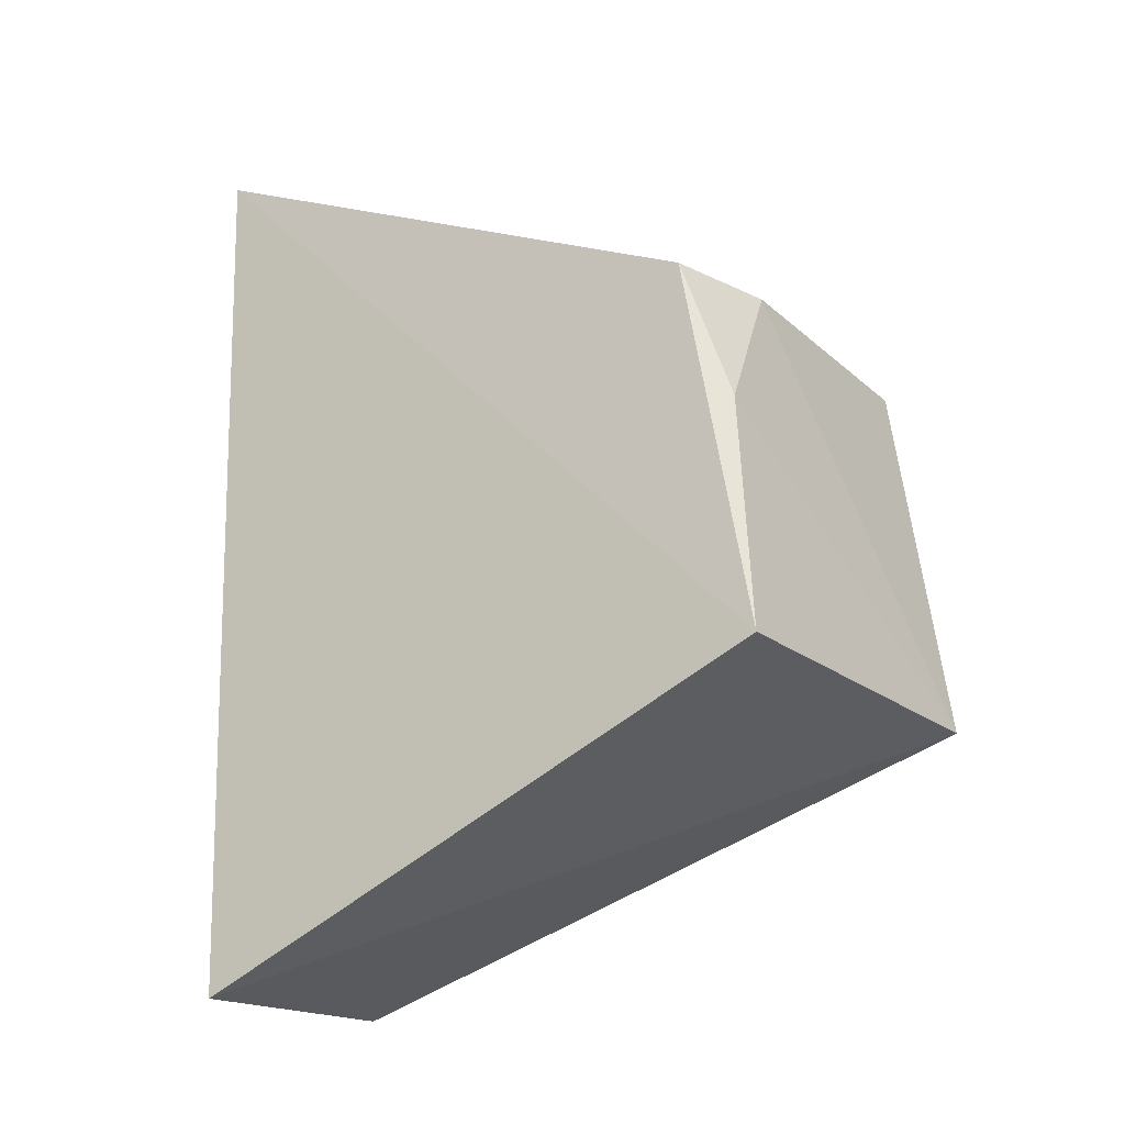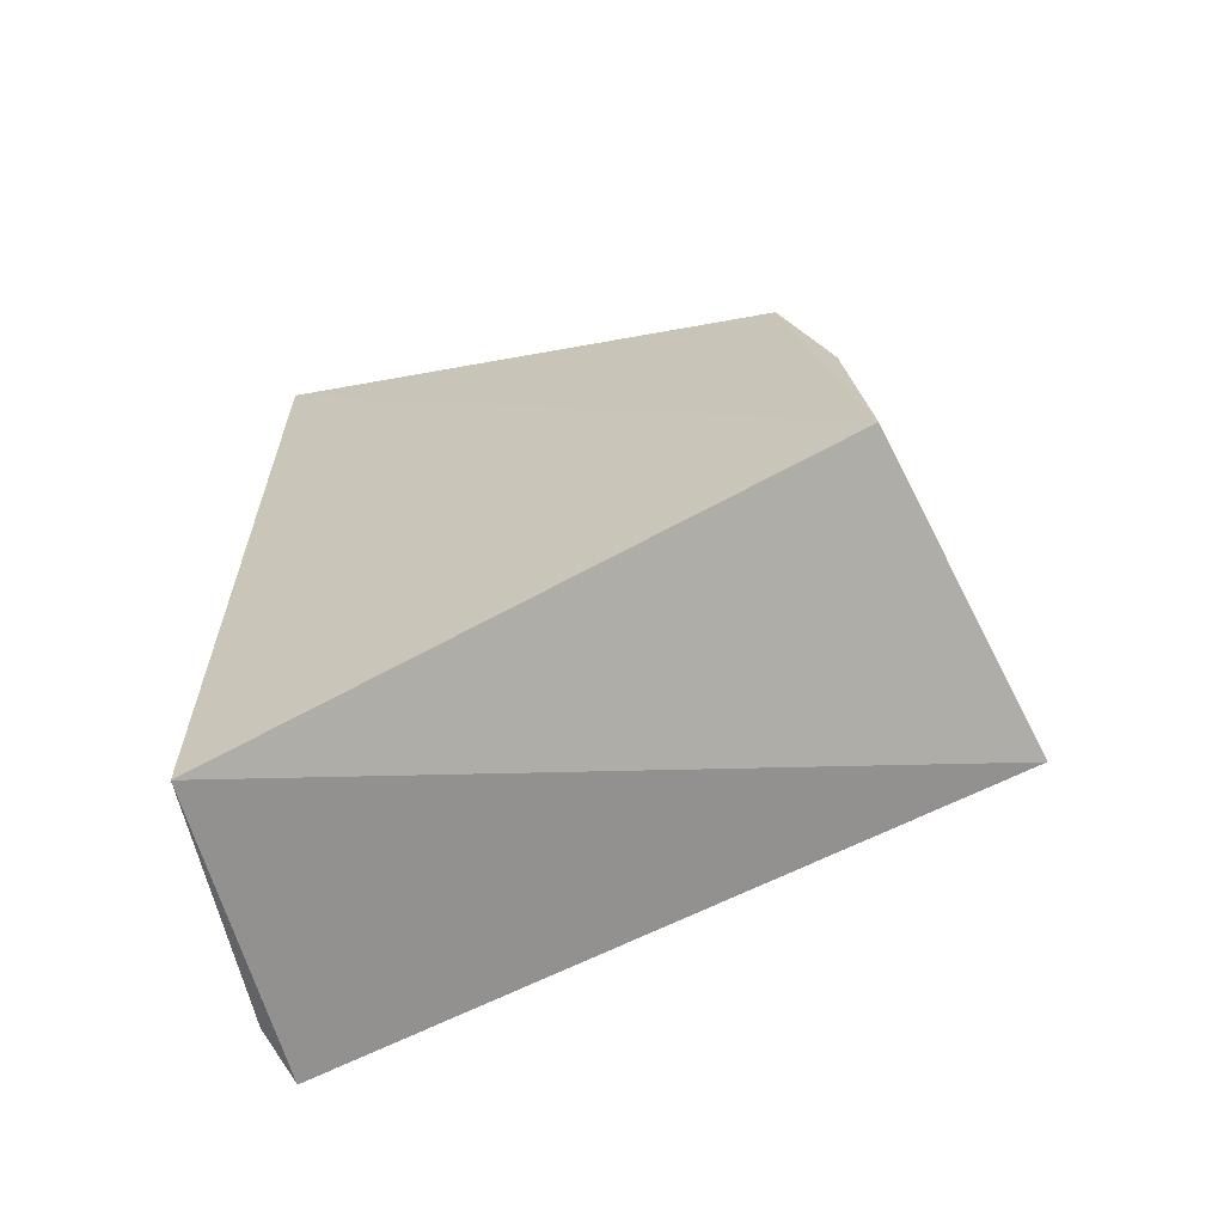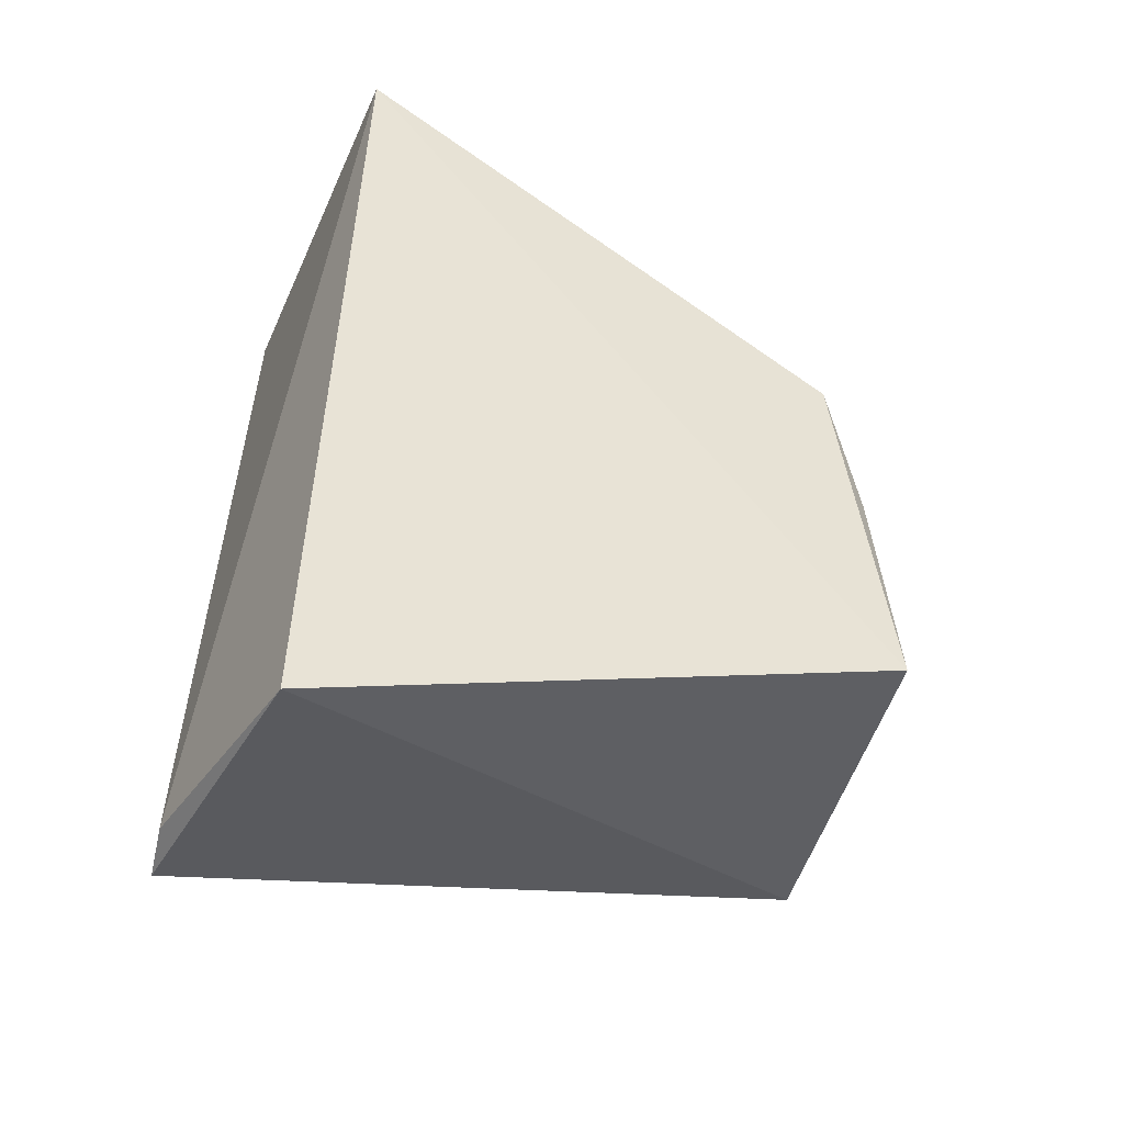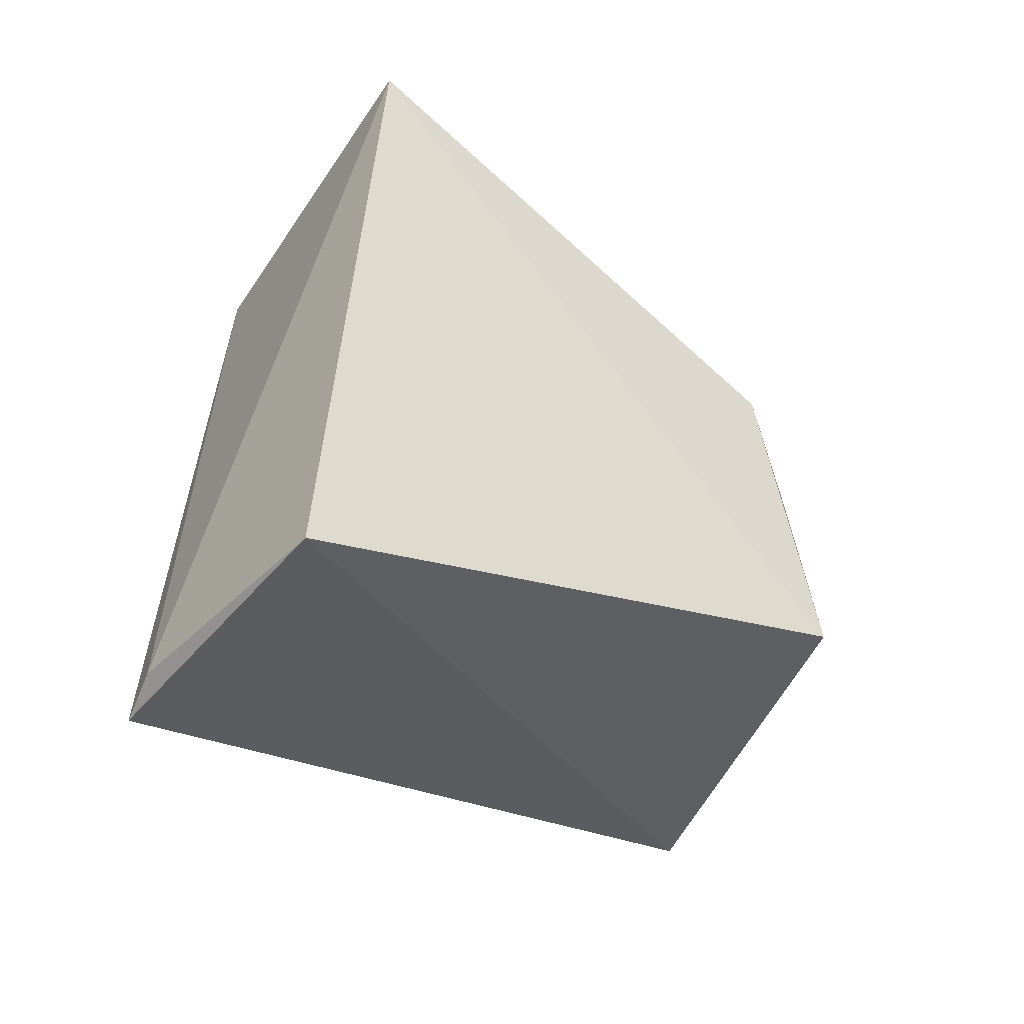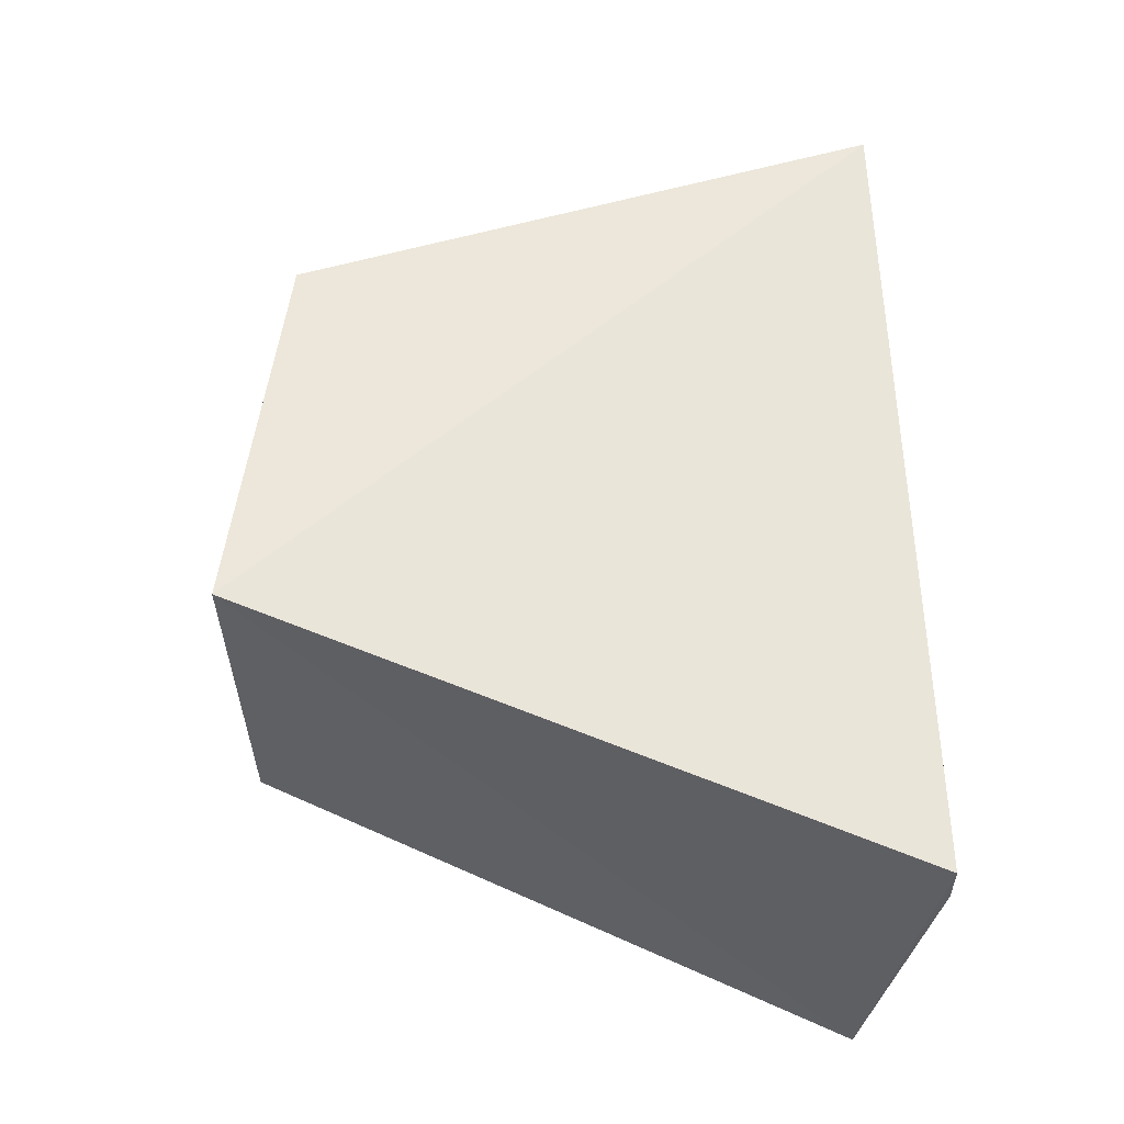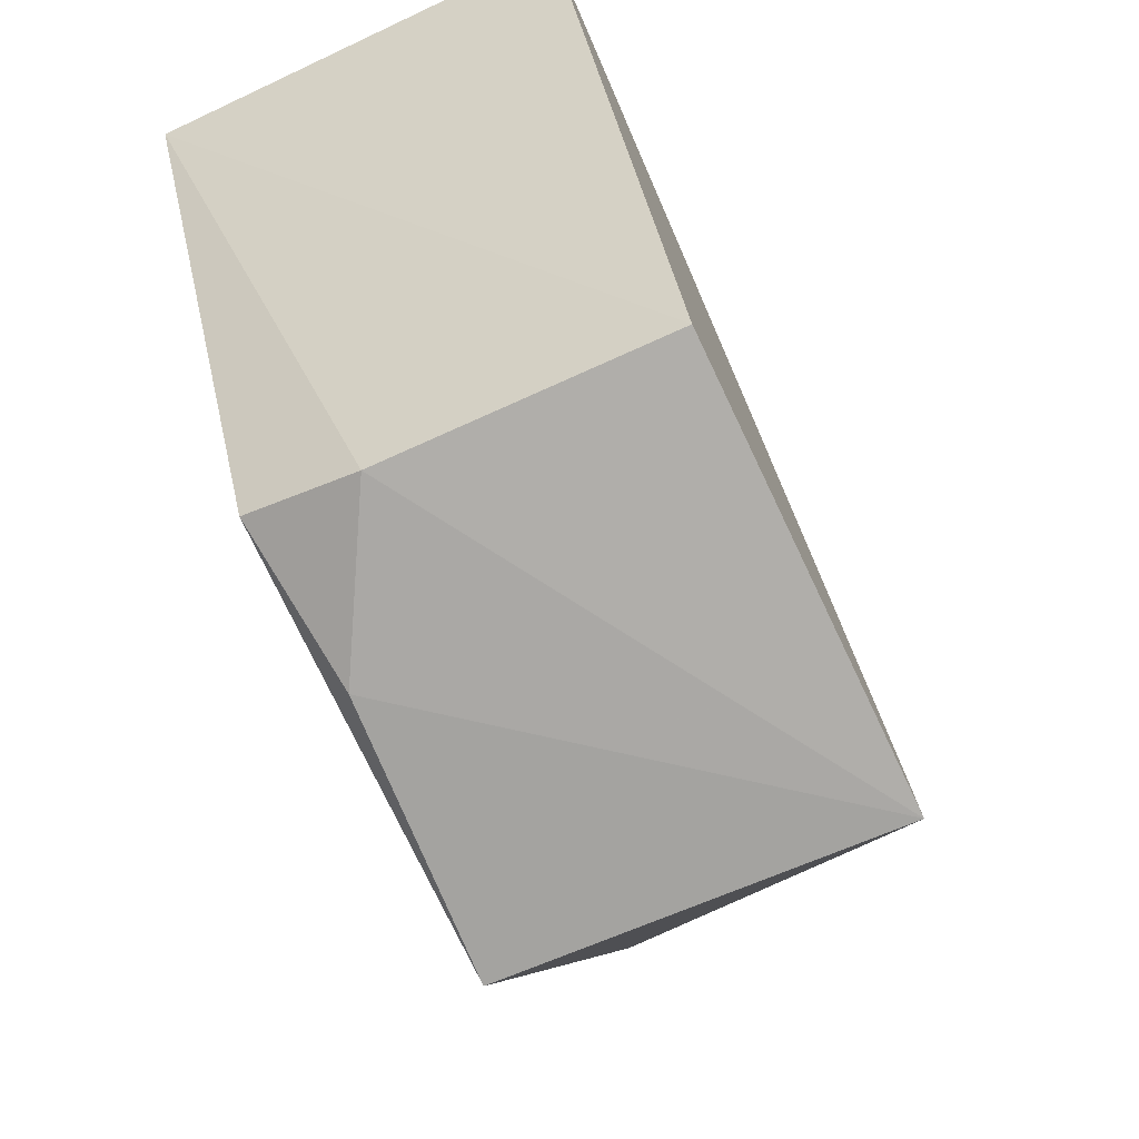
<metadata>
{"format":"obj","ext":"obj","renderer":"f3d","projection":"perspective","resolution":1024,"background":"white","views":[{"elev":-23.8,"azim":-59.7,"up":"+Z"},{"elev":-68.5,"azim":-71.0,"up":"+Z"},{"elev":-48.6,"azim":-113.5,"up":"+Z"},{"elev":-54.4,"azim":-123.3,"up":"+Z"},{"elev":-33.5,"azim":82.3,"up":"+Z"},{"elev":-74.9,"azim":25.1,"up":"+Y"}]}
</metadata>
<code>
v 0.01093 -0.1062 0.4016
v 0.01157 -0.1141 0.3407
v 0.007162 -0.007534 0.3062
v -0.04874 -0.01187 0.4411
v -0.04614 -0.0965 0.4015
v 0.01187 -0.01187 0.4411
v -0.04275 -0.1035 0.3786
v -0.02992 -0.1026 0.4016
v -0.001908 -0.005872 0.307
v -0.04131 -0.011 0.3003
v -0.0438 -0.106 0.3403
f 6 4 1
f 6 1 2
f 6 2 3
f 8 1 4
f 8 4 5
f 8 5 7
f 8 7 2
f 8 2 1
f 9 6 3
f 9 4 6
f 10 4 9
f 10 9 3
f 10 3 2
f 11 7 5
f 11 5 4
f 11 4 10
f 11 10 2
f 11 2 7

</code>
